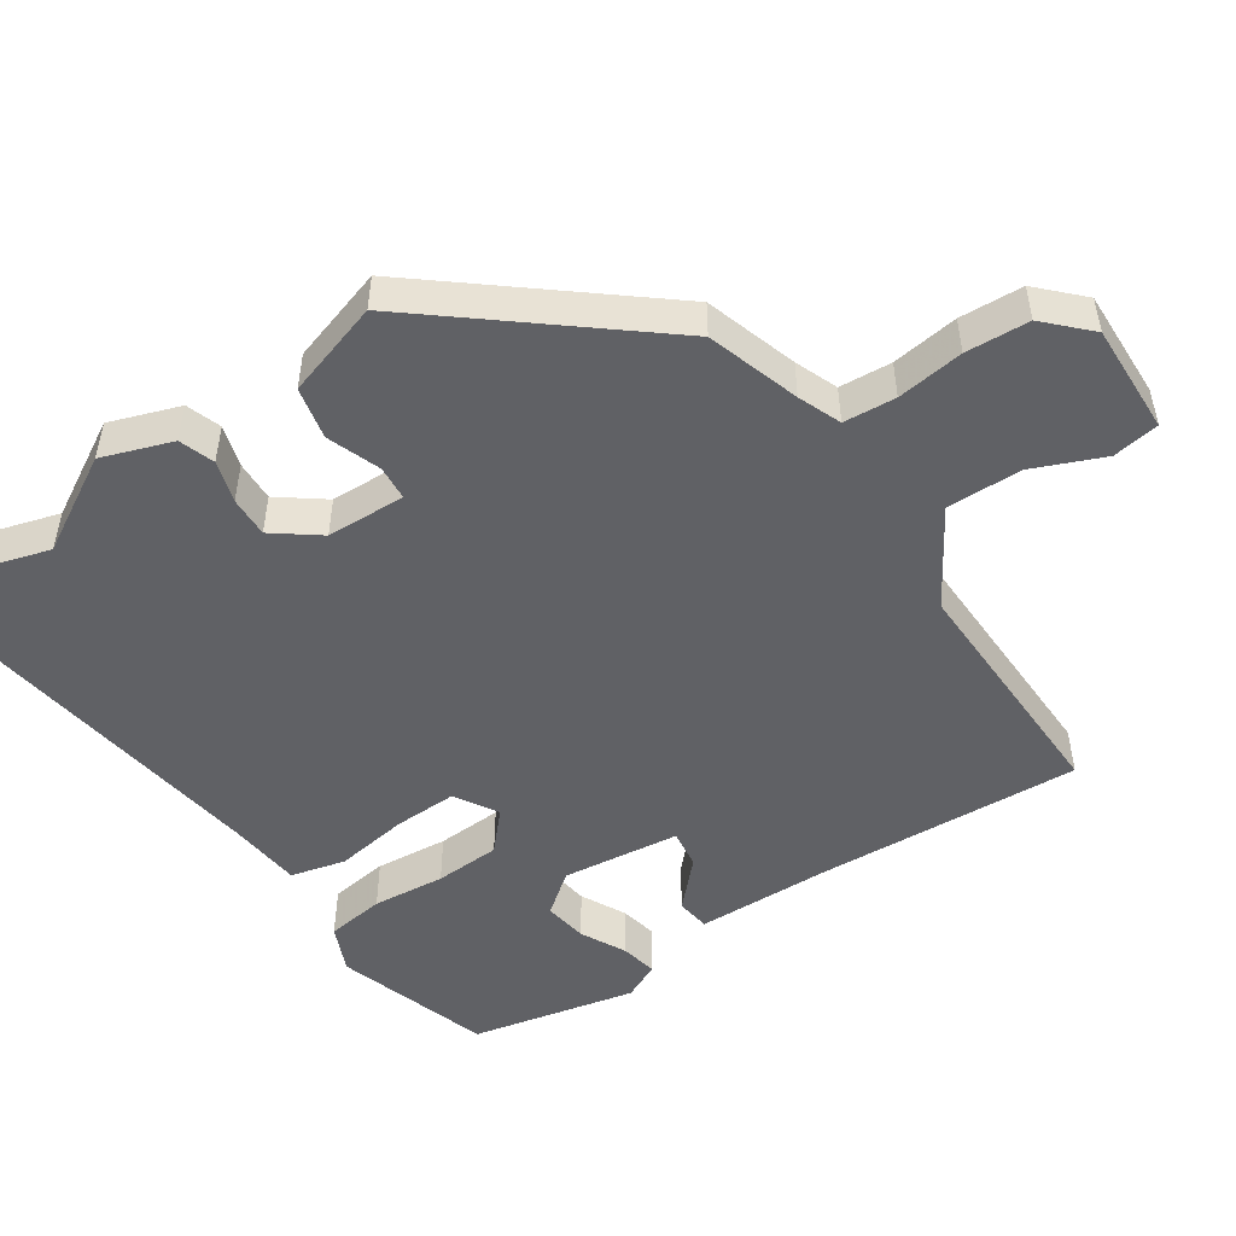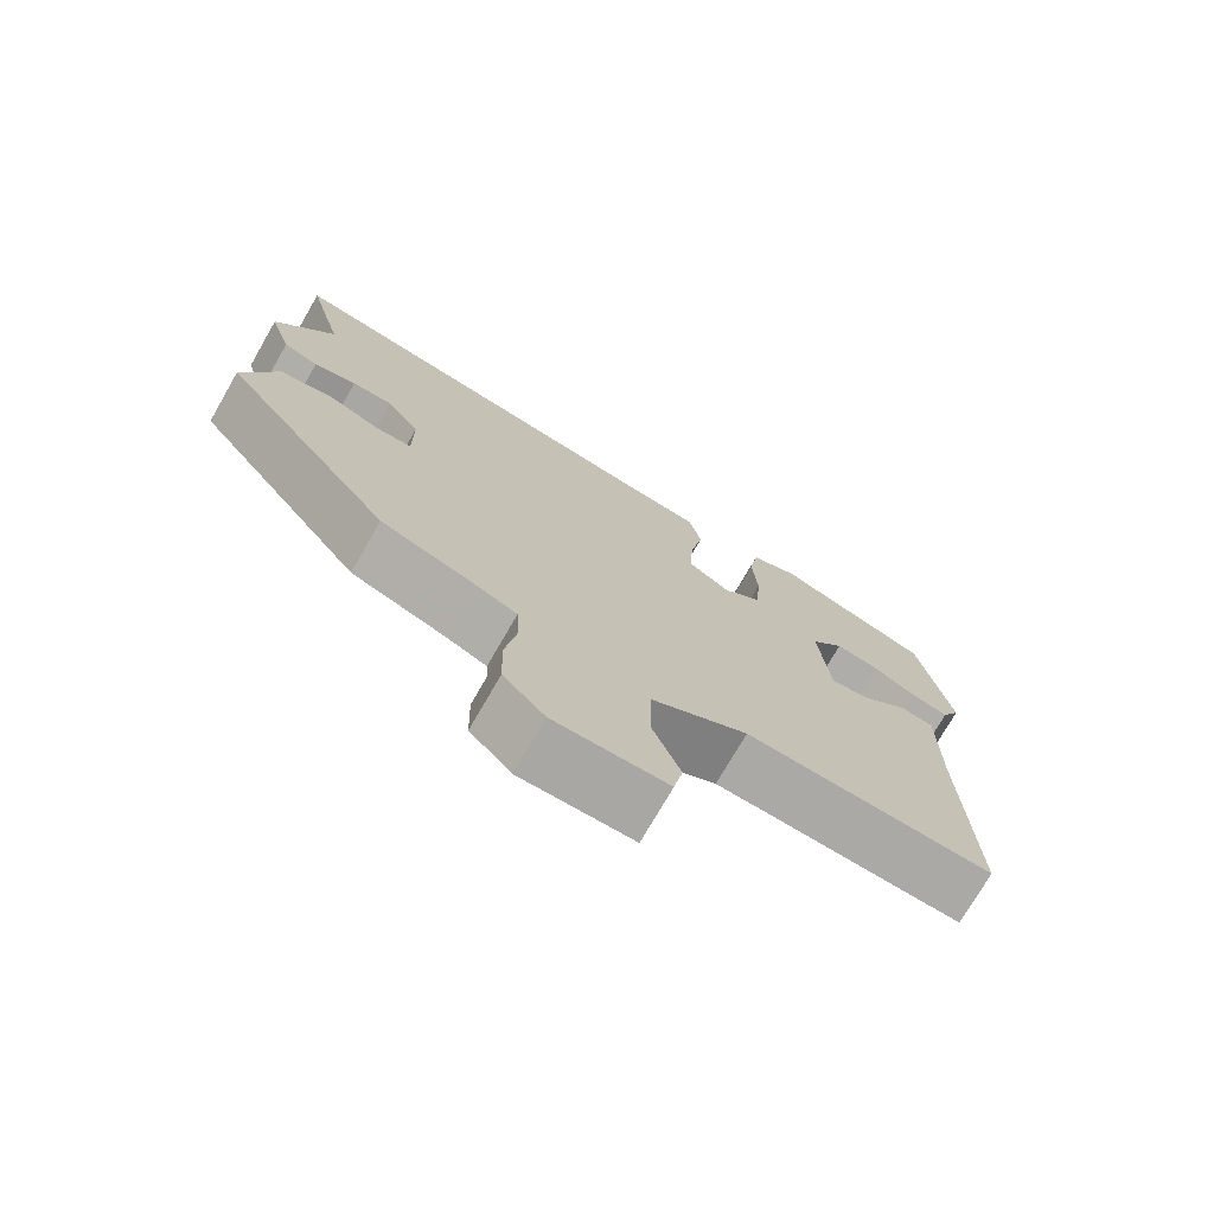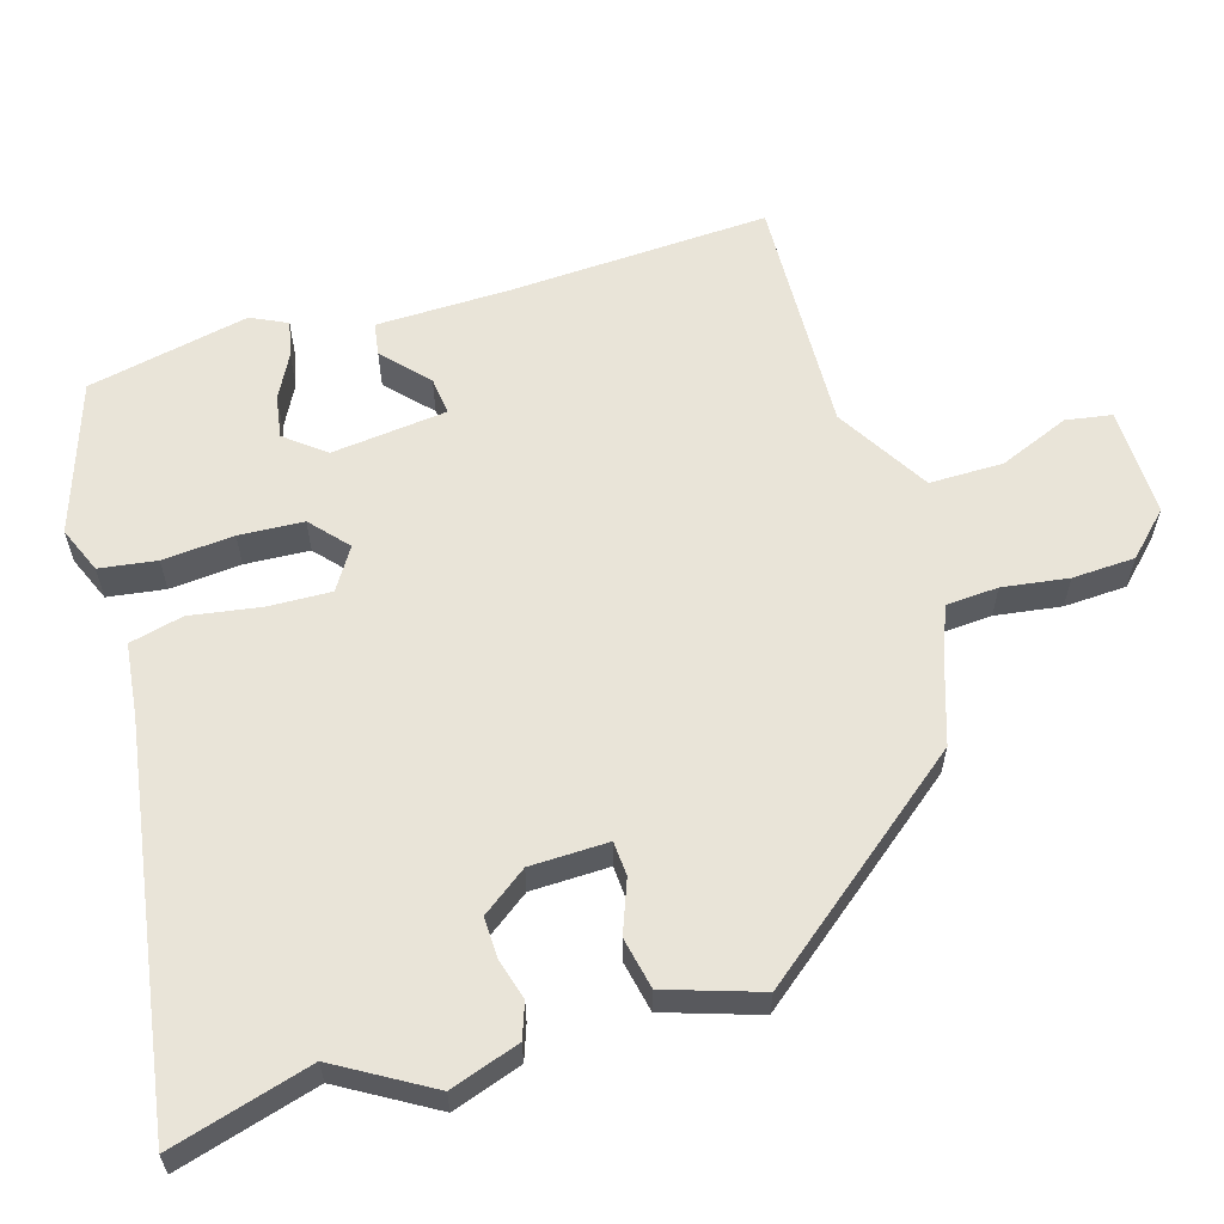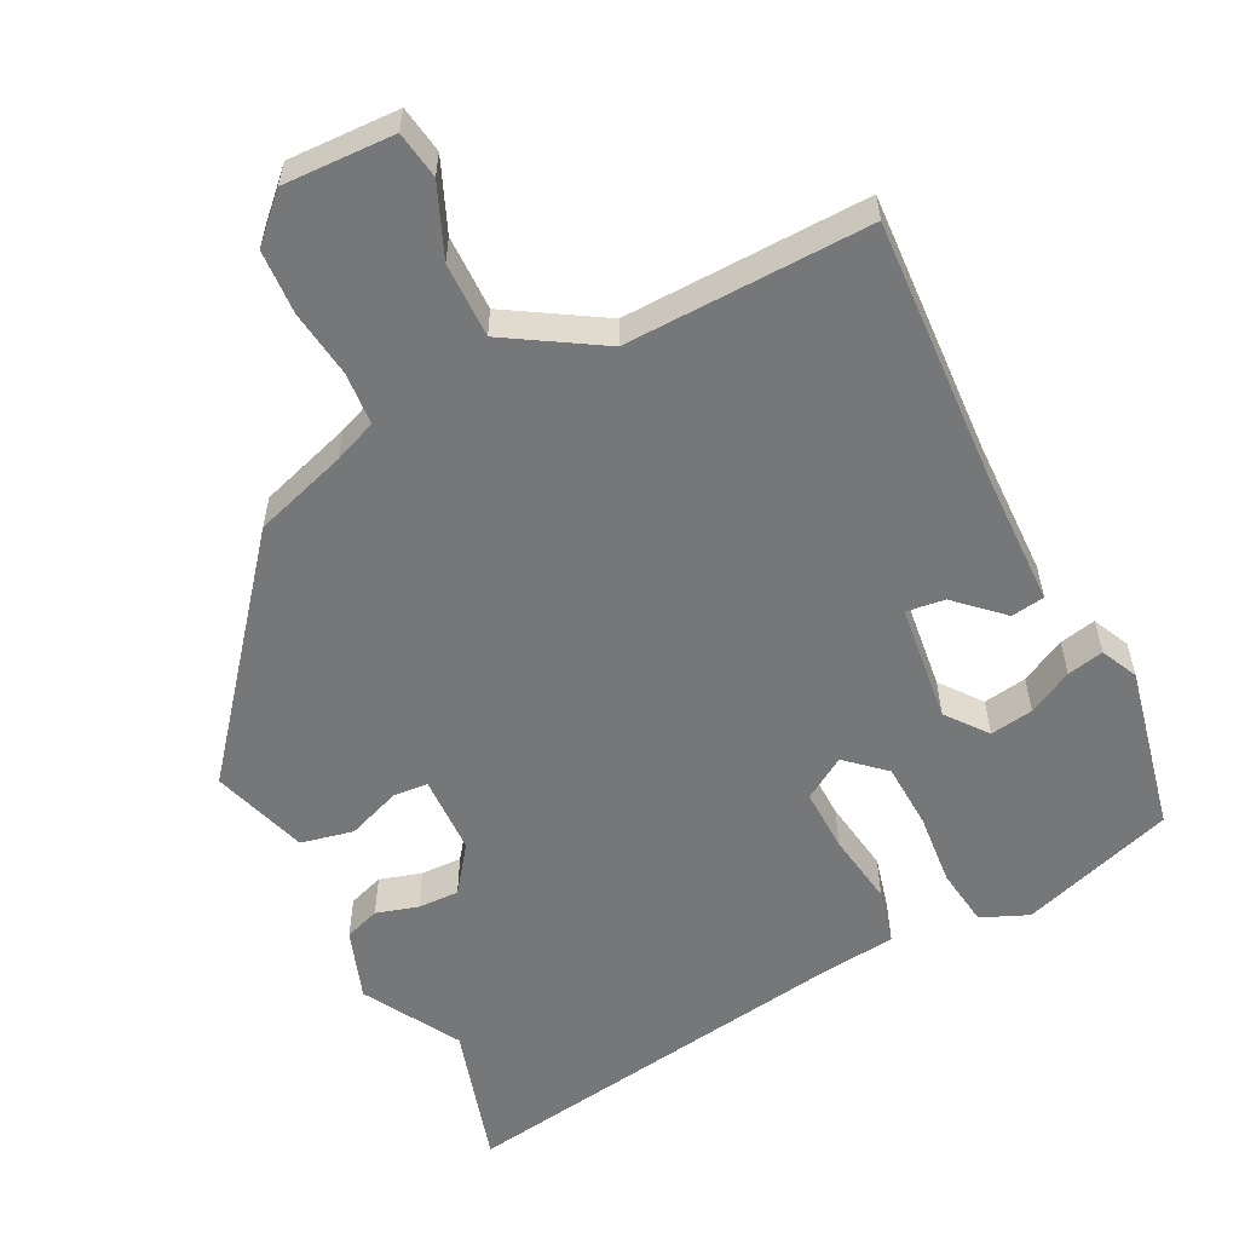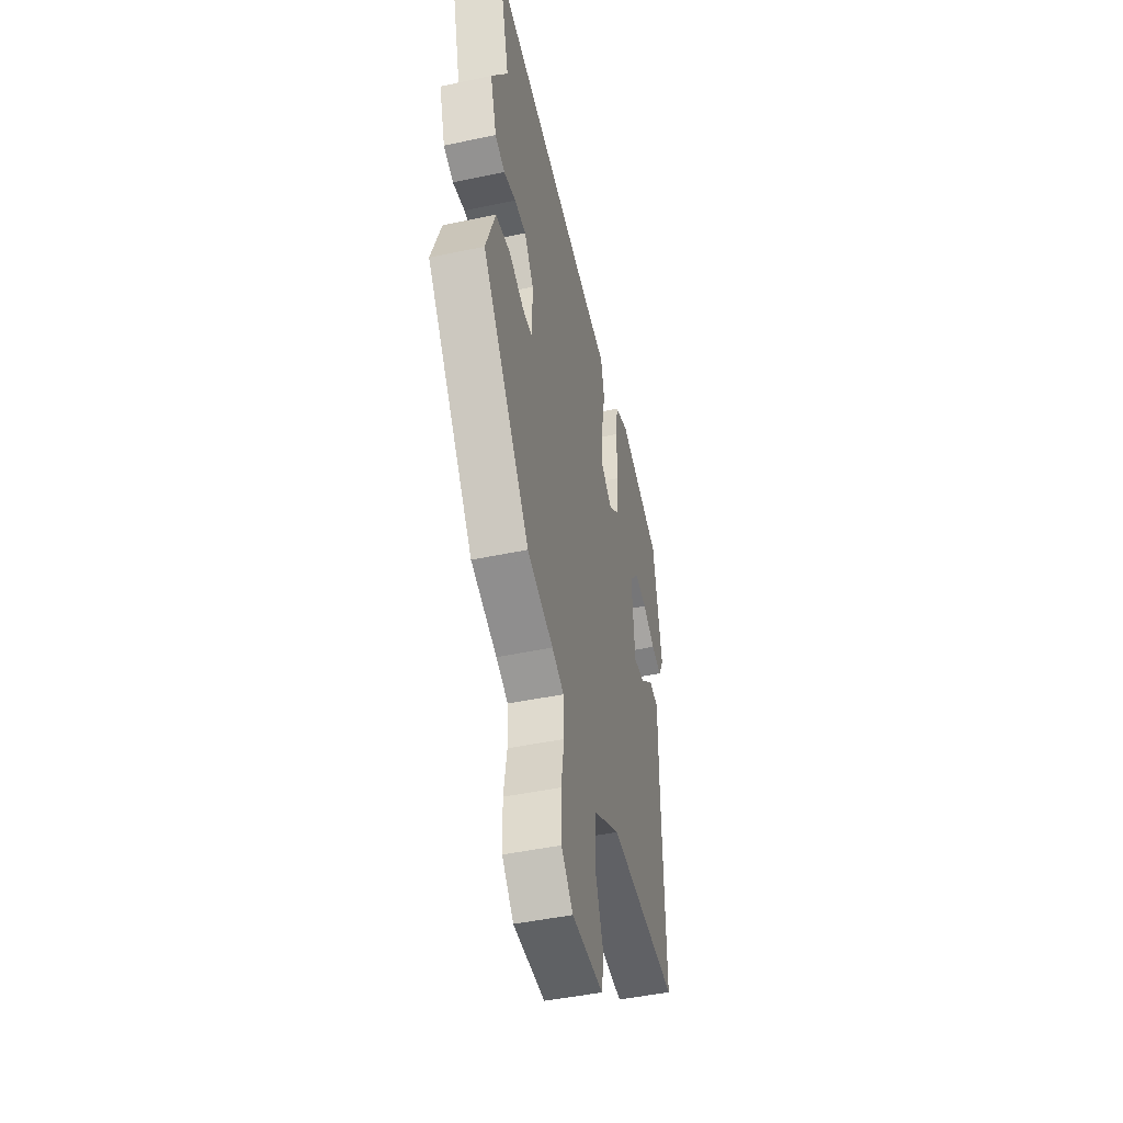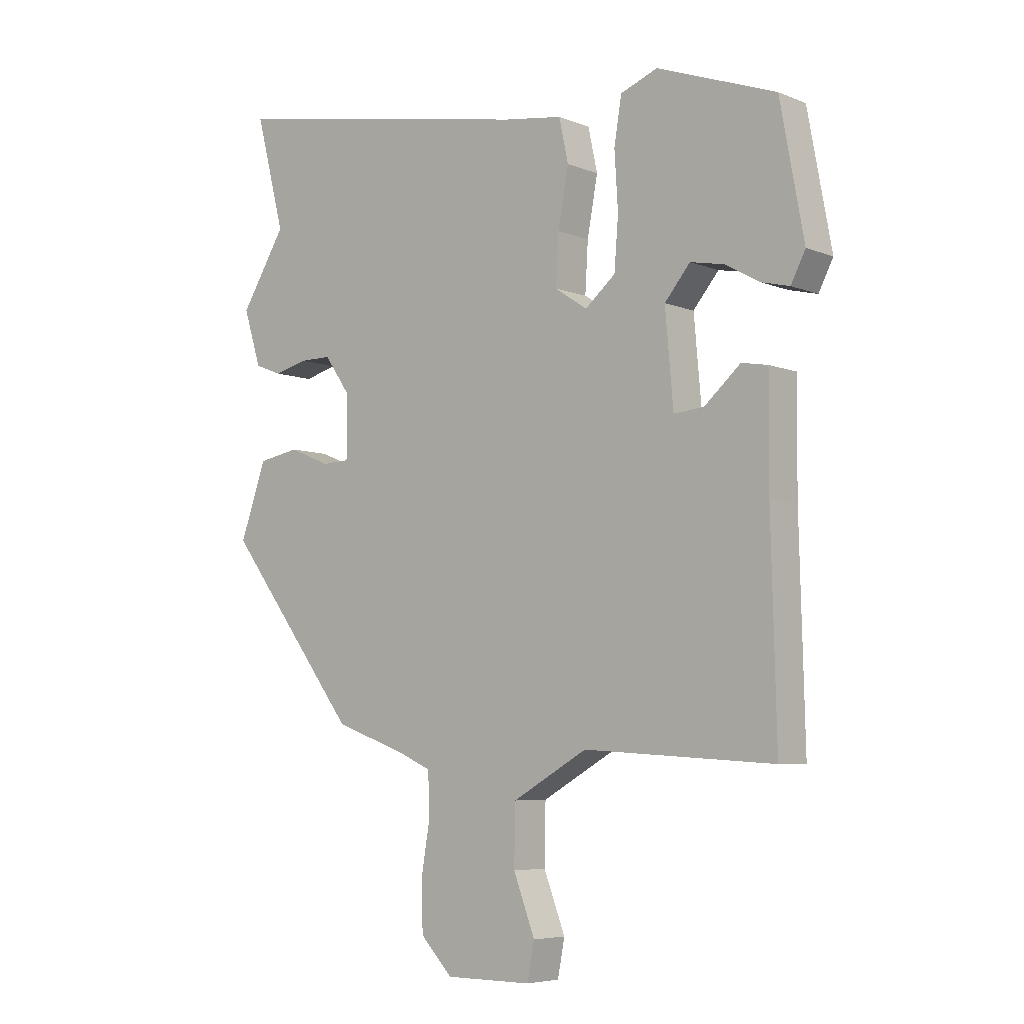
<metadata>
{"format":"obj","ext":"obj","renderer":"f3d","projection":"perspective","resolution":1024,"background":"white","views":[{"elev":-50.3,"azim":121.9,"up":"+Y"},{"elev":-74.5,"azim":150.0,"up":"+Z"},{"elev":60.2,"azim":72.0,"up":"+Y"},{"elev":-57.1,"azim":-155.0,"up":"+Y"},{"elev":-46.7,"azim":103.5,"up":"+Z"},{"elev":-5.9,"azim":-140.1,"up":"+Z"}]}
</metadata>
<code>
v 0.517 0.07 0.566
v 0.467 0.07 0.372
v 0.545 0.07 0.246
v 0.515 0.07 0.15
v 0.468 0.07 0.132
v 0.411 0.07 0.147
v 0.356 0.07 0.147
v 0.312 0.07 0.084
v 0.312 0.07 -0.023
v 0.359 0.07 -0.025
v 0.43 0.07 0.004
v 0.501 0.07 -0.009
v 0.546 0.07 -0.137
v 0.317 0.07 -0.438
v 0.193 0.07 -0.482
v 0.136 0.07 -0.507
v 0.133 0.07 -0.578
v 0.148 0.07 -0.668
v 0.146 0.07 -0.754
v 0.091 0.07 -0.812
v -0.058 0.07 -0.812
v -0.07 0.07 -0.749
v -0.033 0.07 -0.652
v -0.035 0.07 -0.551
v -0.164 0.07 -0.477
v -0.491 0.07 -0.496
v -0.482 0.07 -0.141
v -0.483 0.07 0.043
v -0.438 0.07 0.051
v -0.376 0.07 -0.004
v -0.324 0.07 -0.009
v -0.31 0.07 0.15
v -0.354 0.07 0.203
v -0.412 0.07 0.192
v -0.471 0.07 0.159
v -0.52 0.07 0.147
v -0.545 0.07 0.196
v -0.504 0.07 0.419
v -0.299 0.07 0.493
v -0.235 0.07 0.468
v -0.222 0.07 0.39
v -0.228 0.07 0.292
v -0.221 0.07 0.204
v -0.169 0.07 0.16
v -0.113 0.07 0.197
v -0.118 0.07 0.282
v -0.136 0.07 0.38
v -0.12 0.07 0.454
v -0.02 0.07 0.468
v 0.517 0 0.566
v 0.467 0 0.372
v 0.545 0 0.246
v 0.515 0 0.15
v 0.468 0 0.132
v 0.411 0 0.147
v 0.356 0 0.147
v 0.312 0 0.084
v 0.312 0 -0.023
v 0.359 0 -0.025
v 0.43 0 0.004
v 0.501 0 -0.009
v 0.546 0 -0.137
v 0.317 0 -0.438
v 0.193 0 -0.482
v 0.136 0 -0.507
v 0.133 0 -0.578
v 0.148 0 -0.668
v 0.146 0 -0.754
v 0.091 0 -0.812
v -0.058 0 -0.812
v -0.07 0 -0.749
v -0.033 0 -0.652
v -0.035 0 -0.551
v -0.164 0 -0.477
v -0.491 0 -0.496
v -0.482 0 -0.141
v -0.483 0 0.043
v -0.438 0 0.051
v -0.376 0 -0.004
v -0.324 0 -0.009
v -0.31 0 0.15
v -0.354 0 0.203
v -0.412 0 0.192
v -0.471 0 0.159
v -0.52 0 0.147
v -0.545 0 0.196
v -0.504 0 0.419
v -0.299 0 0.493
v -0.235 0 0.468
v -0.222 0 0.39
v -0.228 0 0.292
v -0.221 0 0.204
v -0.169 0 0.16
v -0.113 0 0.197
v -0.118 0 0.282
v -0.136 0 0.38
v -0.12 0 0.454
v -0.02 0 0.468
f 46 47 48 49
f 49 1 2
f 46 49 2
f 45 46 2
f 2 3 4
f 45 2 4
f 44 45 4
f 40 41 42
f 39 40 42
f 38 39 42
f 37 38 42
f 36 37 42
f 34 35 36
f 34 36 42
f 33 34 42
f 32 33 42 43
f 27 28 29 30
f 27 30 31
f 26 27 31
f 25 26 31
f 32 43 44
f 31 32 44
f 25 31 44
f 24 25 44
f 21 22 23
f 20 21 23
f 19 20 23
f 18 19 23
f 17 18 23
f 13 14 15
f 12 13 15
f 11 12 15
f 10 11 15
f 9 10 15 16
f 8 9 16
f 4 5 6
f 4 6 7
f 44 4 7
f 16 17 23 24
f 8 16 24 44
f 7 8 44
f 98 97 96 95
f 51 50 98
f 51 98 95
f 51 95 94
f 53 52 51
f 53 51 94
f 53 94 93
f 91 90 89
f 91 89 88
f 91 88 87
f 91 87 86
f 91 86 85
f 85 84 83
f 91 85 83
f 91 83 82
f 92 91 82 81
f 79 78 77 76
f 80 79 76
f 80 76 75
f 80 75 74
f 93 92 81
f 93 81 80
f 93 80 74
f 93 74 73
f 72 71 70
f 72 70 69
f 72 69 68
f 72 68 67
f 72 67 66
f 64 63 62
f 64 62 61
f 64 61 60
f 64 60 59
f 65 64 59 58
f 65 58 57
f 55 54 53
f 56 55 53
f 56 53 93
f 73 72 66 65
f 93 73 65 57
f 93 57 56
f 1 50 51 2
f 2 51 52 3
f 3 52 53 4
f 4 53 54 5
f 5 54 55 6
f 6 55 56 7
f 7 56 57 8
f 8 57 58 9
f 9 58 59 10
f 10 59 60 11
f 11 60 61 12
f 12 61 62 13
f 13 62 63 14
f 14 63 64 15
f 15 64 65 16
f 16 65 66 17
f 17 66 67 18
f 18 67 68 19
f 19 68 69 20
f 20 69 70 21
f 21 70 71 22
f 22 71 72 23
f 23 72 73 24
f 24 73 74 25
f 25 74 75 26
f 26 75 76 27
f 27 76 77 28
f 28 77 78 29
f 29 78 79 30
f 30 79 80 31
f 31 80 81 32
f 32 81 82 33
f 33 82 83 34
f 34 83 84 35
f 35 84 85 36
f 36 85 86 37
f 37 86 87 38
f 38 87 88 39
f 39 88 89 40
f 40 89 90 41
f 41 90 91 42
f 42 91 92 43
f 43 92 93 44
f 44 93 94 45
f 45 94 95 46
f 46 95 96 47
f 47 96 97 48
f 48 97 98 49
f 49 98 50 1

</code>
